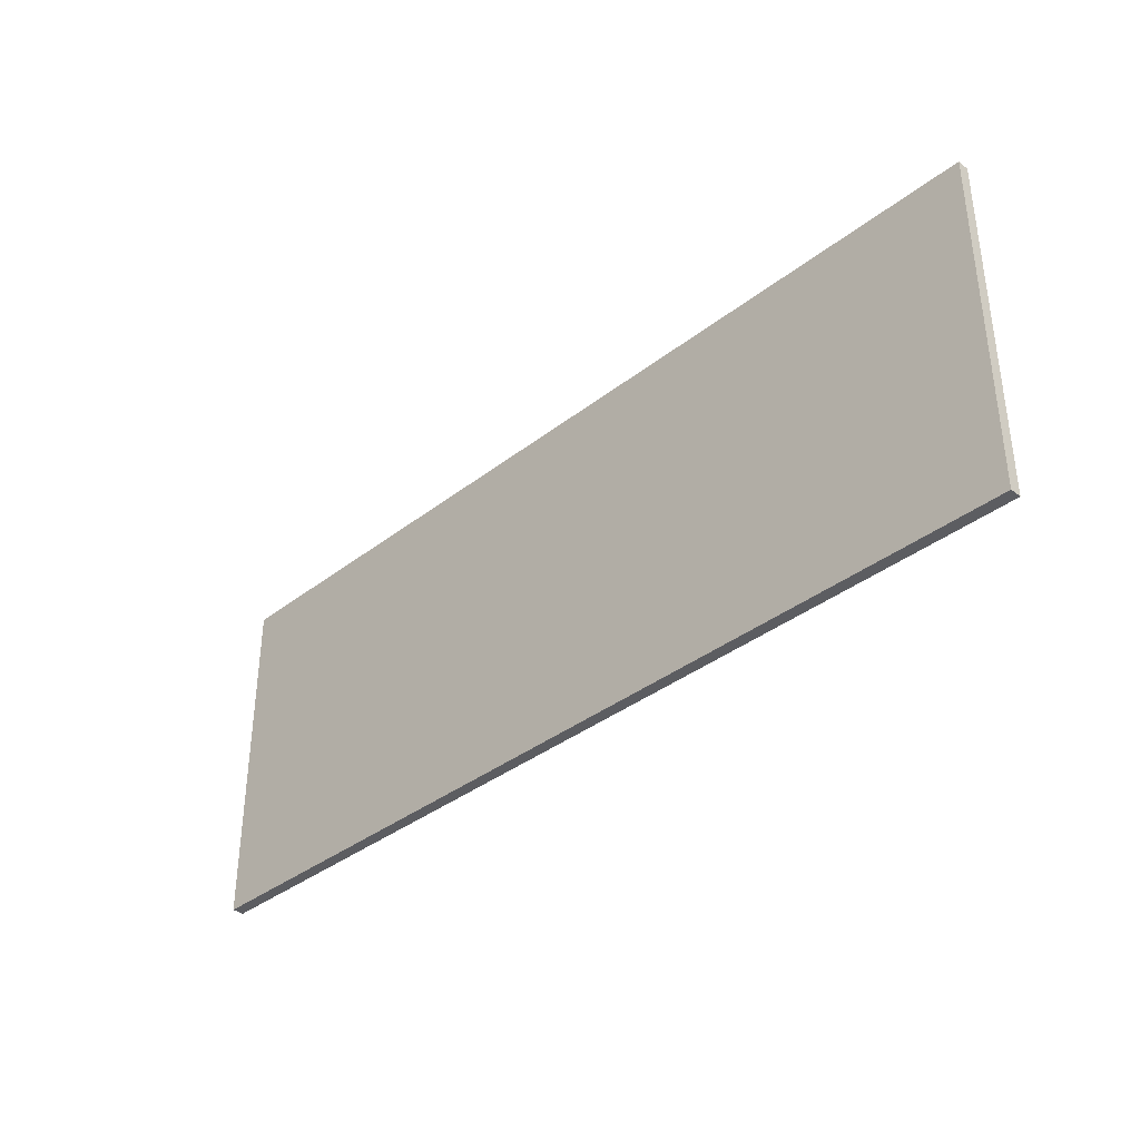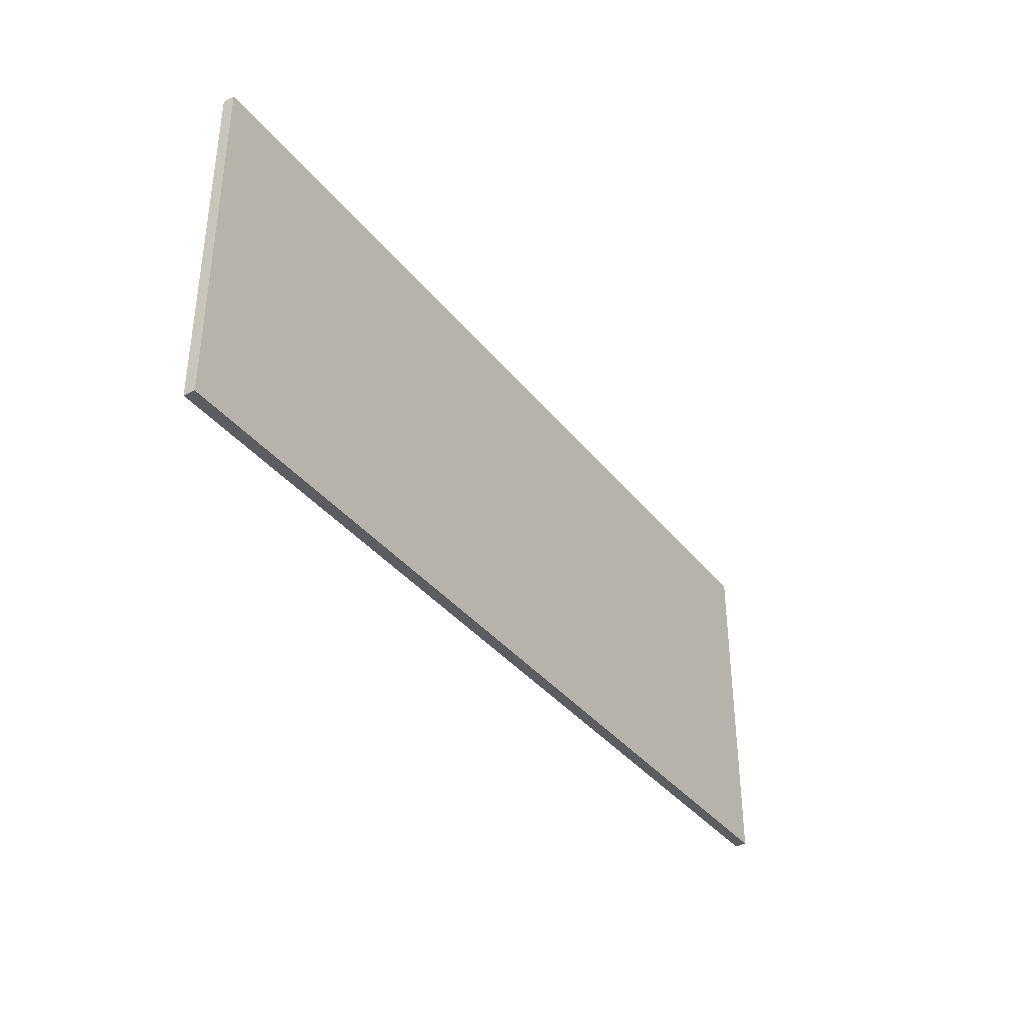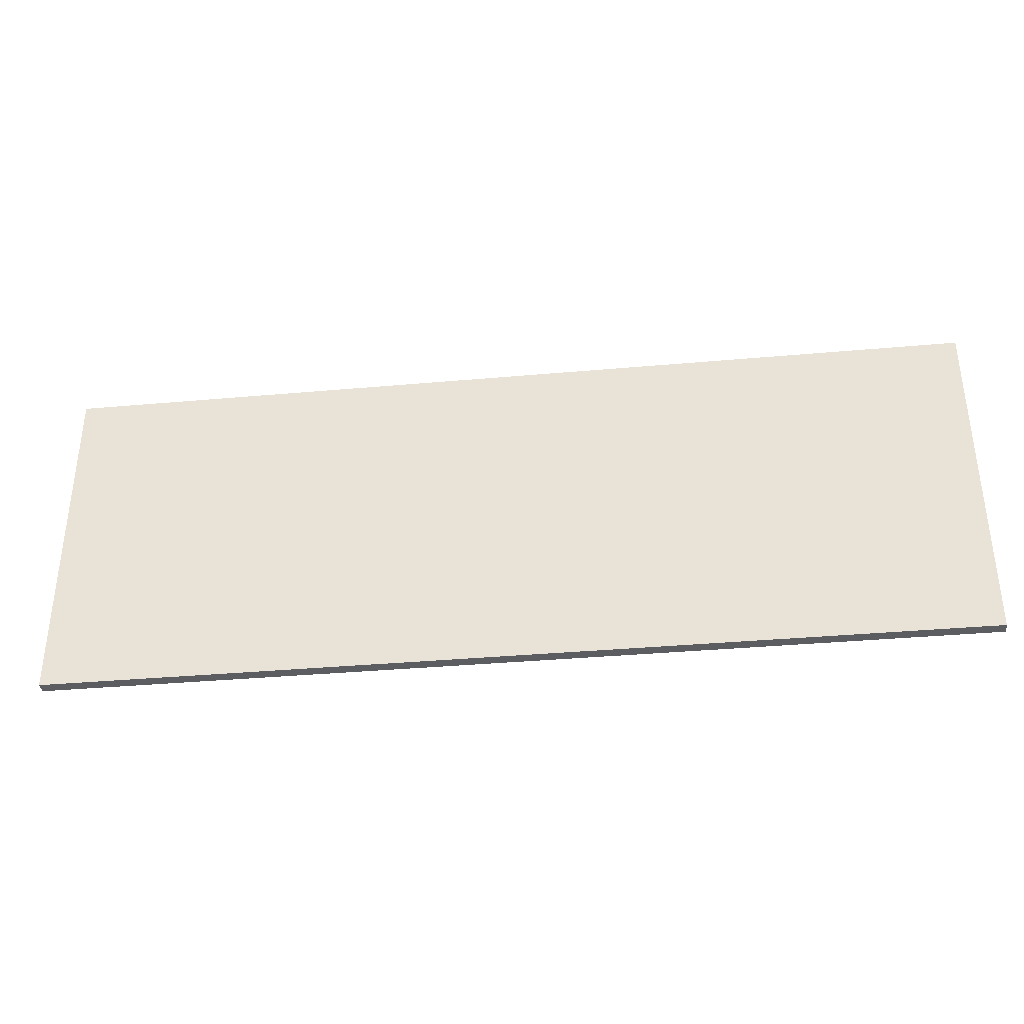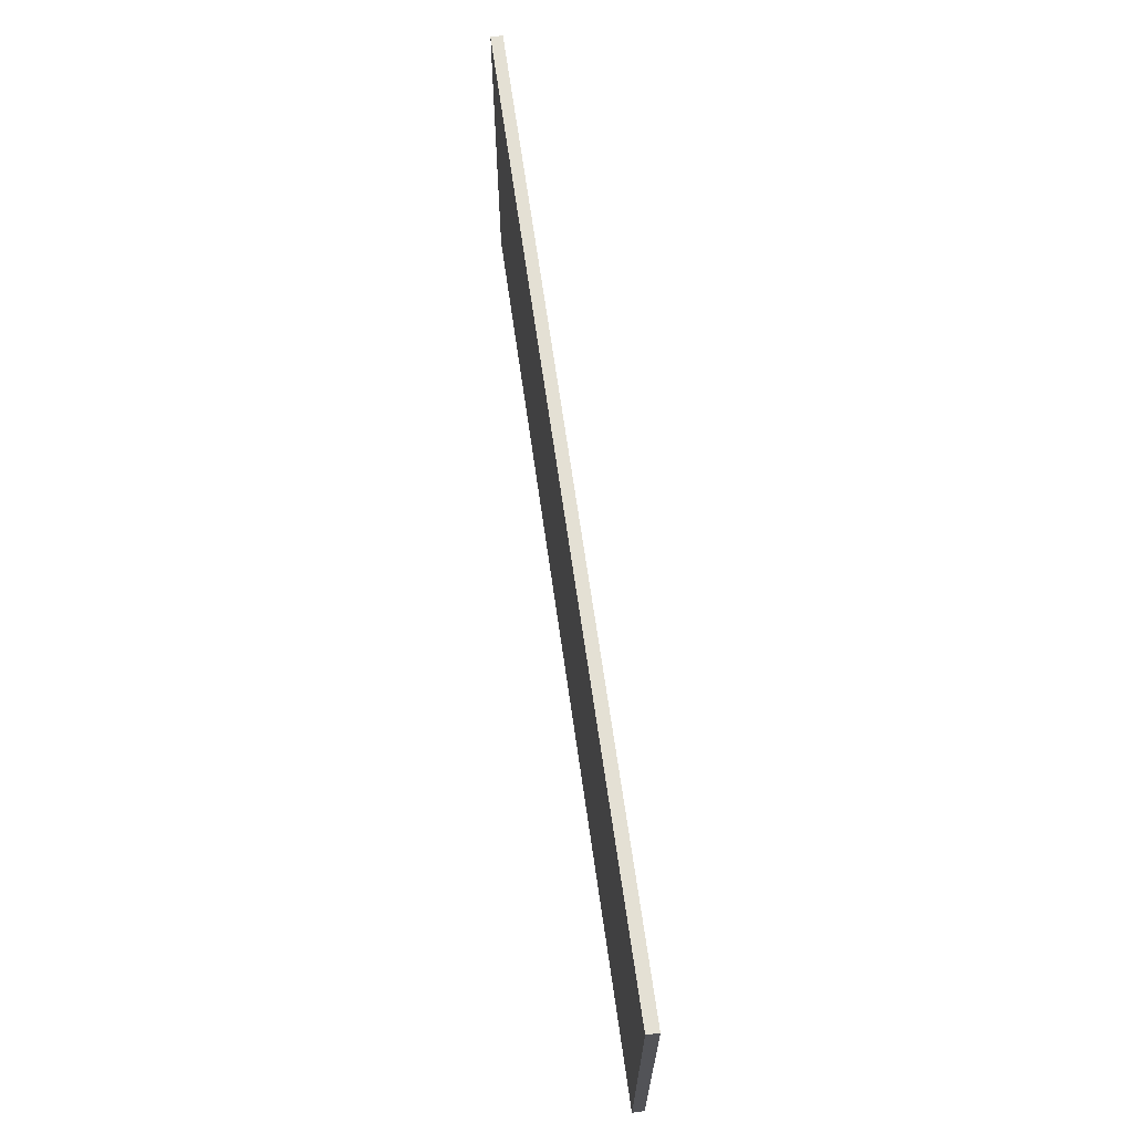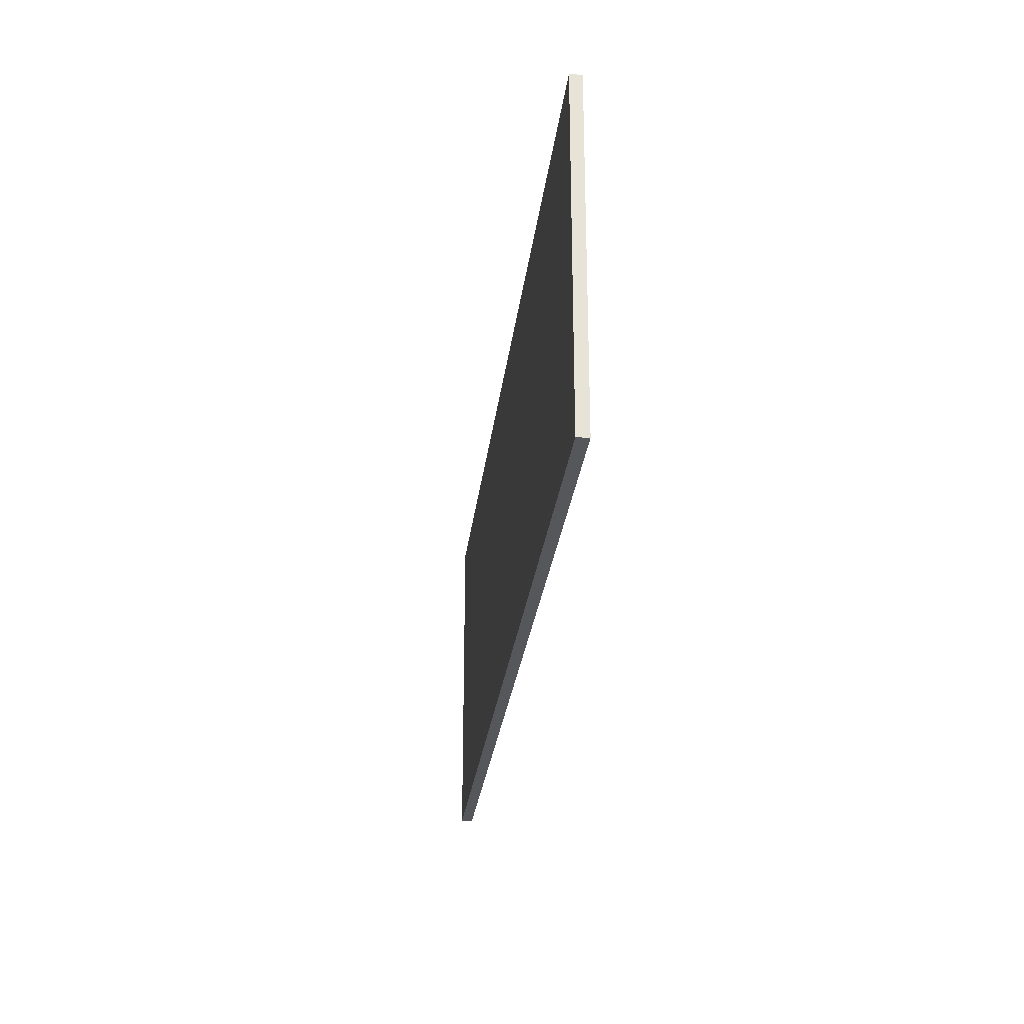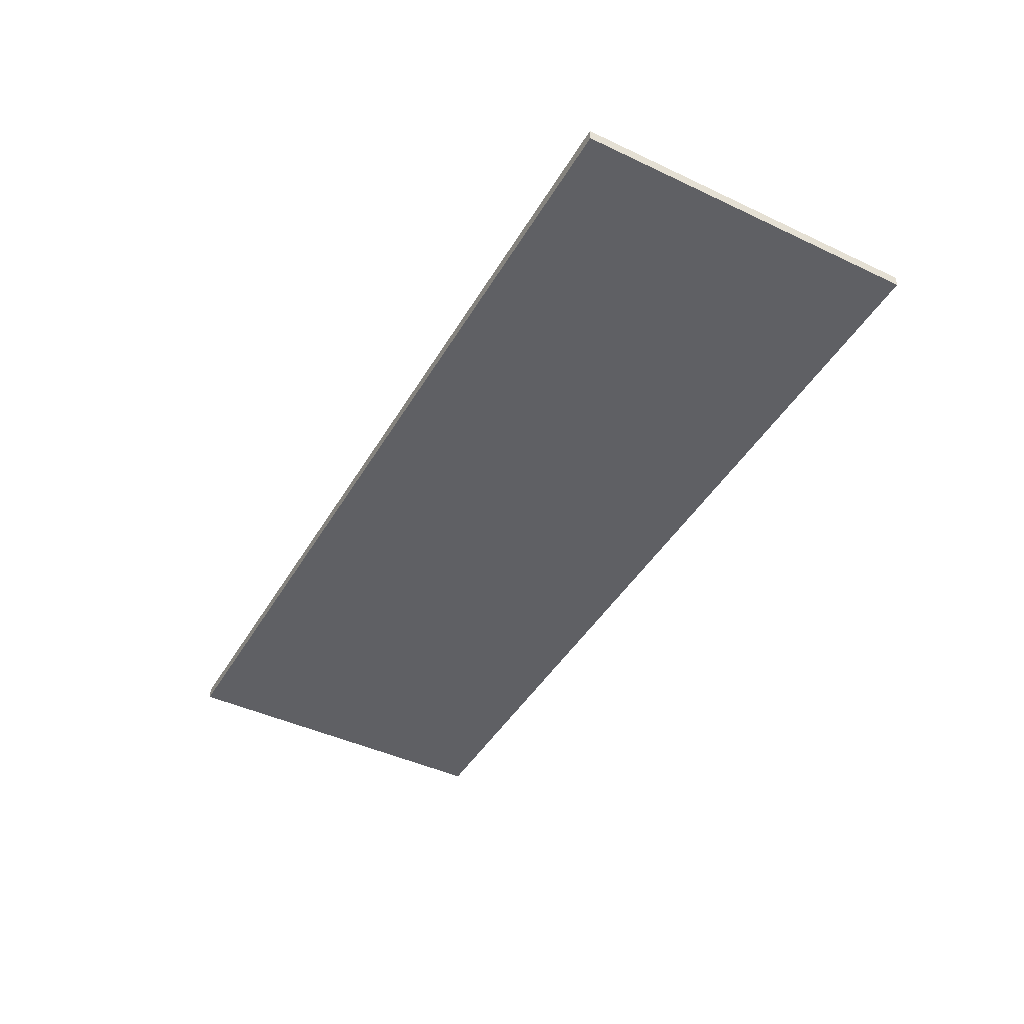
<metadata>
{"format":"obj","ext":"obj","renderer":"f3d","projection":"perspective","resolution":1024,"background":"white","views":[{"elev":-36.5,"azim":-134.7,"up":"+Y"},{"elev":-37.0,"azim":123.4,"up":"+Y"},{"elev":-36.2,"azim":6.7,"up":"+Y"},{"elev":66.1,"azim":82.0,"up":"+Y"},{"elev":-27.2,"azim":83.4,"up":"+Y"},{"elev":-44.4,"azim":61.2,"up":"+Z"}]}
</metadata>
<code>
v -43 70 25
v -43 70 24
v -43 100 25
v -43 100 24
v 37 70 25
v 37 70 24
v 37 100 25
v 37 100 24
v -43 70 25
v -43 100 25
v -39 73 25
v -39 98 25
v 33 73 25
v 33 98 25
v 37 70 25
v 37 100 25
v -43 70 24
v -43 100 24
v -39 73 24
v -39 98 24
v 33 73 24
v 33 98 24
v 37 70 24
v 37 100 24
v -43 70 25
v 37 70 25
v -43 70 24
v 37 70 24
v -43 100 25
v 37 100 25
v -43 100 24
v 37 100 24
f 3 2 1
f 4 2 3
f 5 6 7
f 7 6 8
f 11 10 9
f 12 10 11
f 13 11 9
f 13 12 11
f 14 10 12
f 14 12 13
f 15 13 9
f 15 14 13
f 16 10 14
f 16 14 15
f 17 18 19
f 19 18 20
f 17 19 21
f 19 20 21
f 20 18 22
f 21 20 22
f 17 21 23
f 21 22 23
f 22 18 24
f 23 22 24
f 27 26 25
f 28 26 27
f 29 30 31
f 31 30 32

</code>
